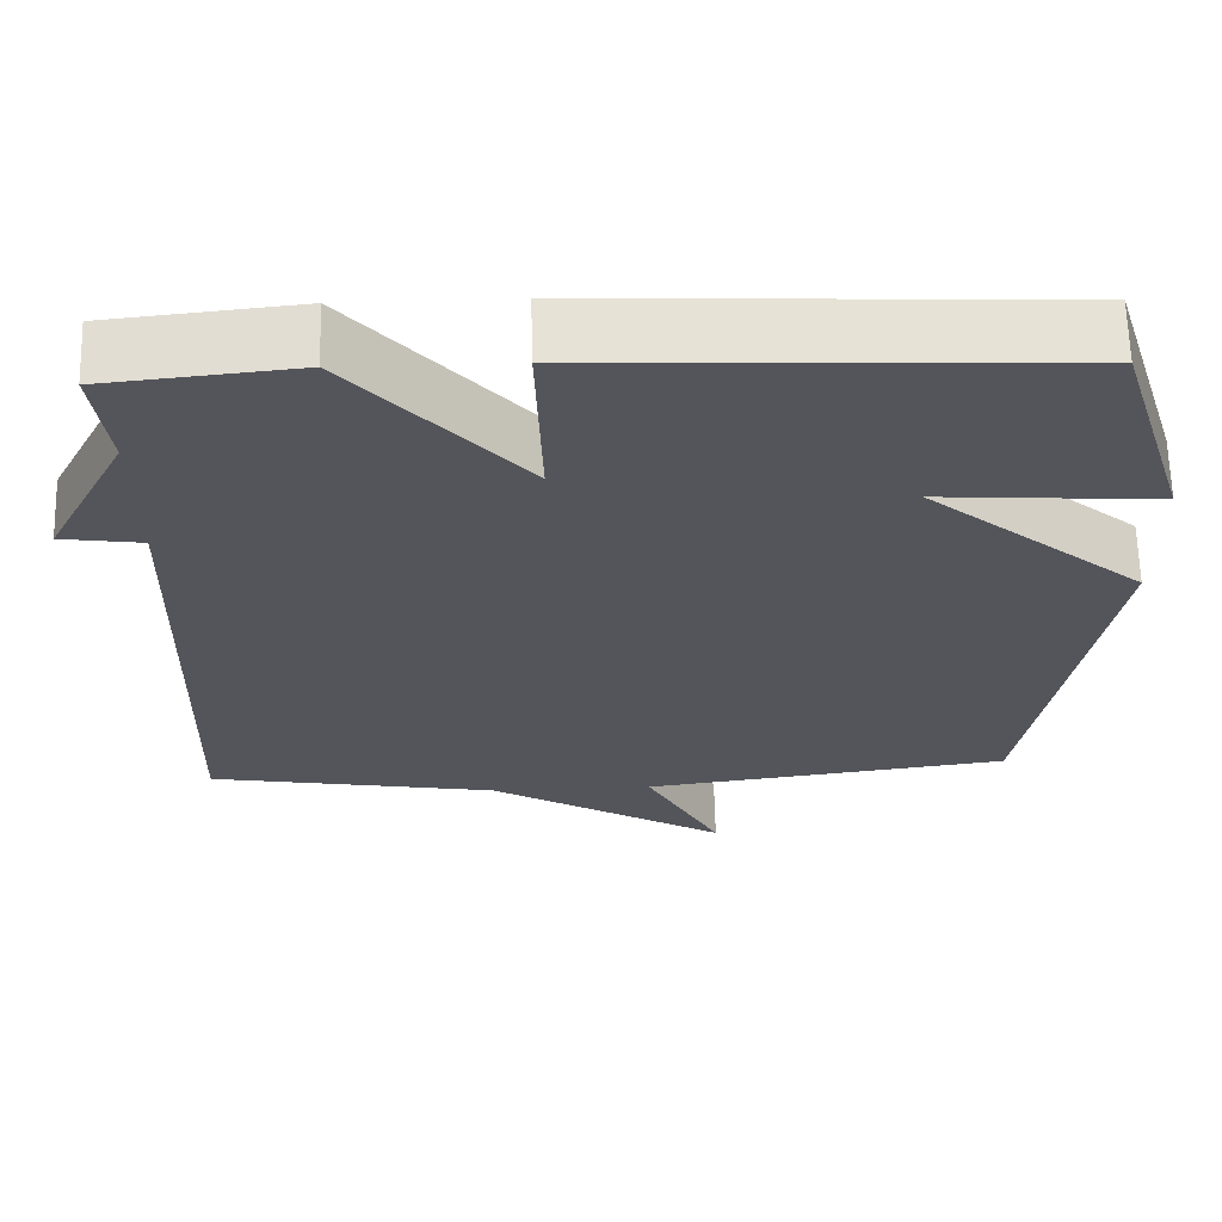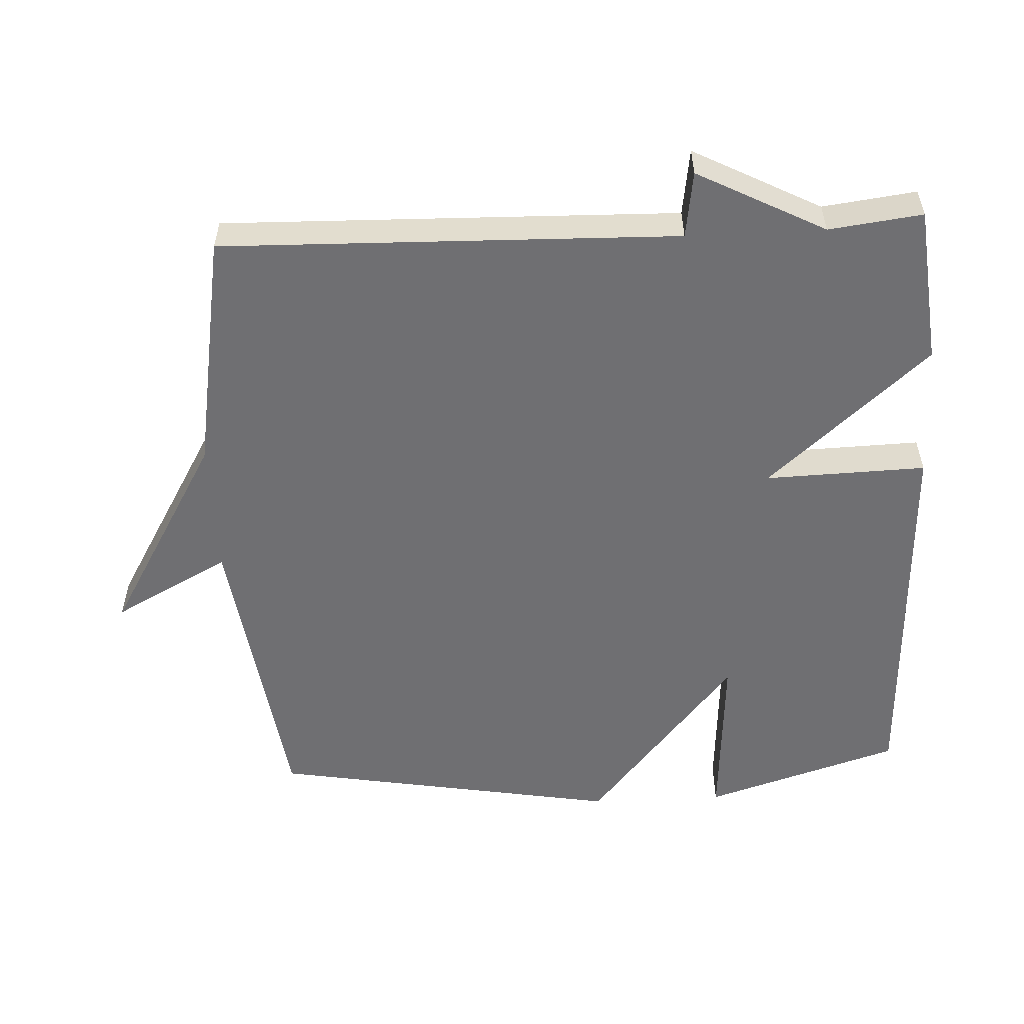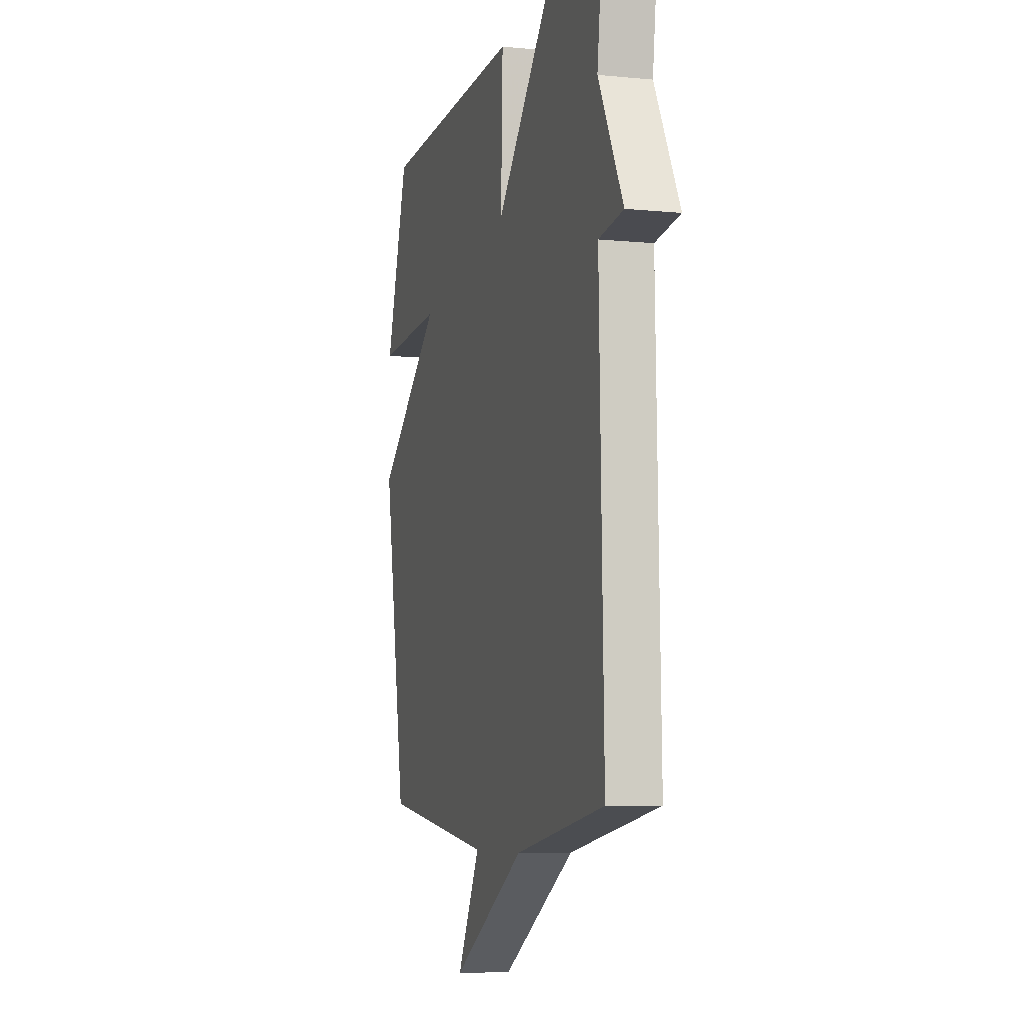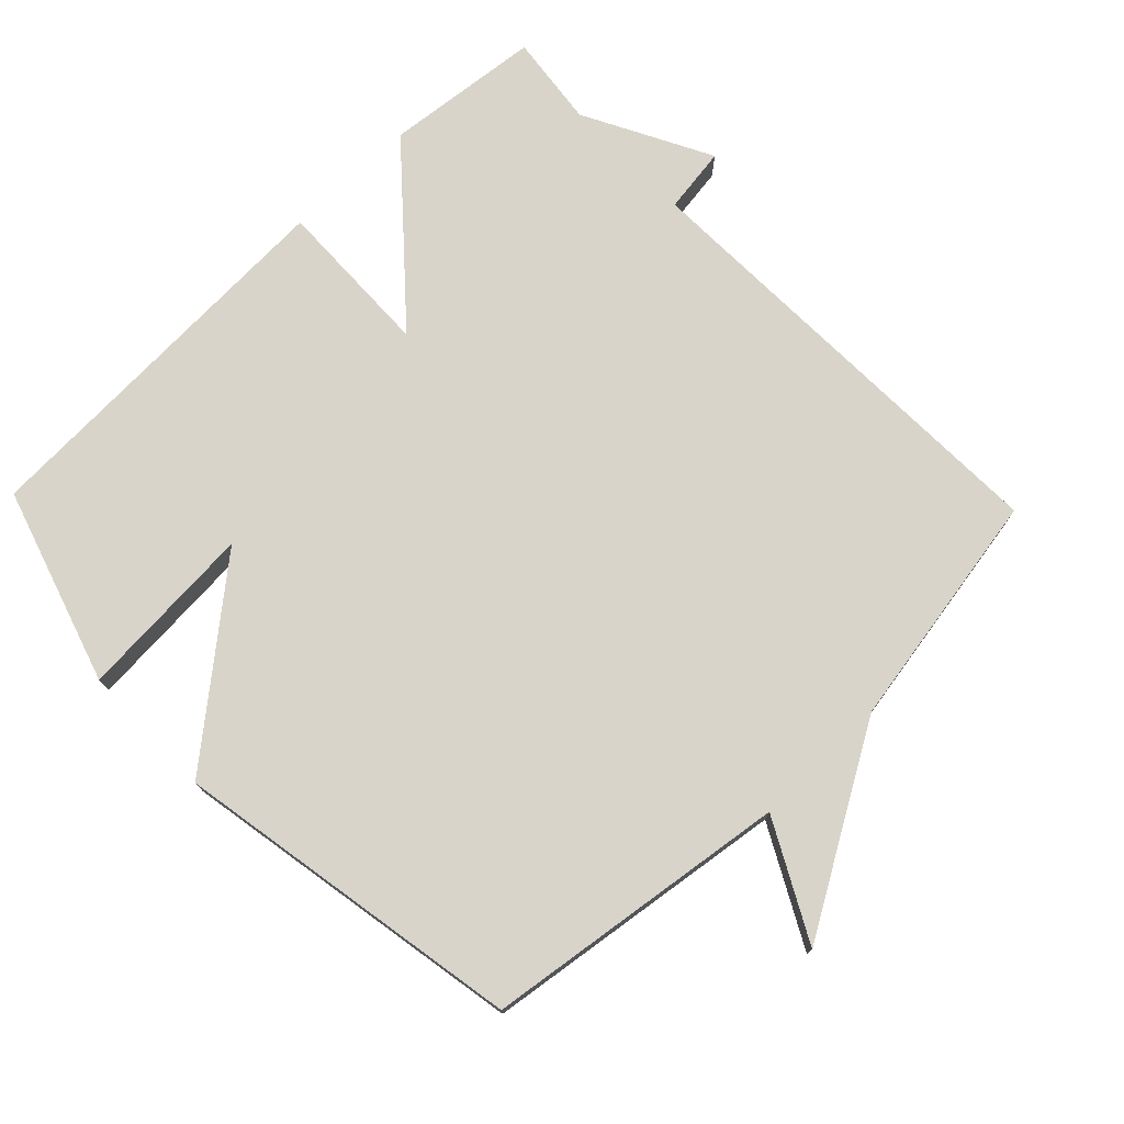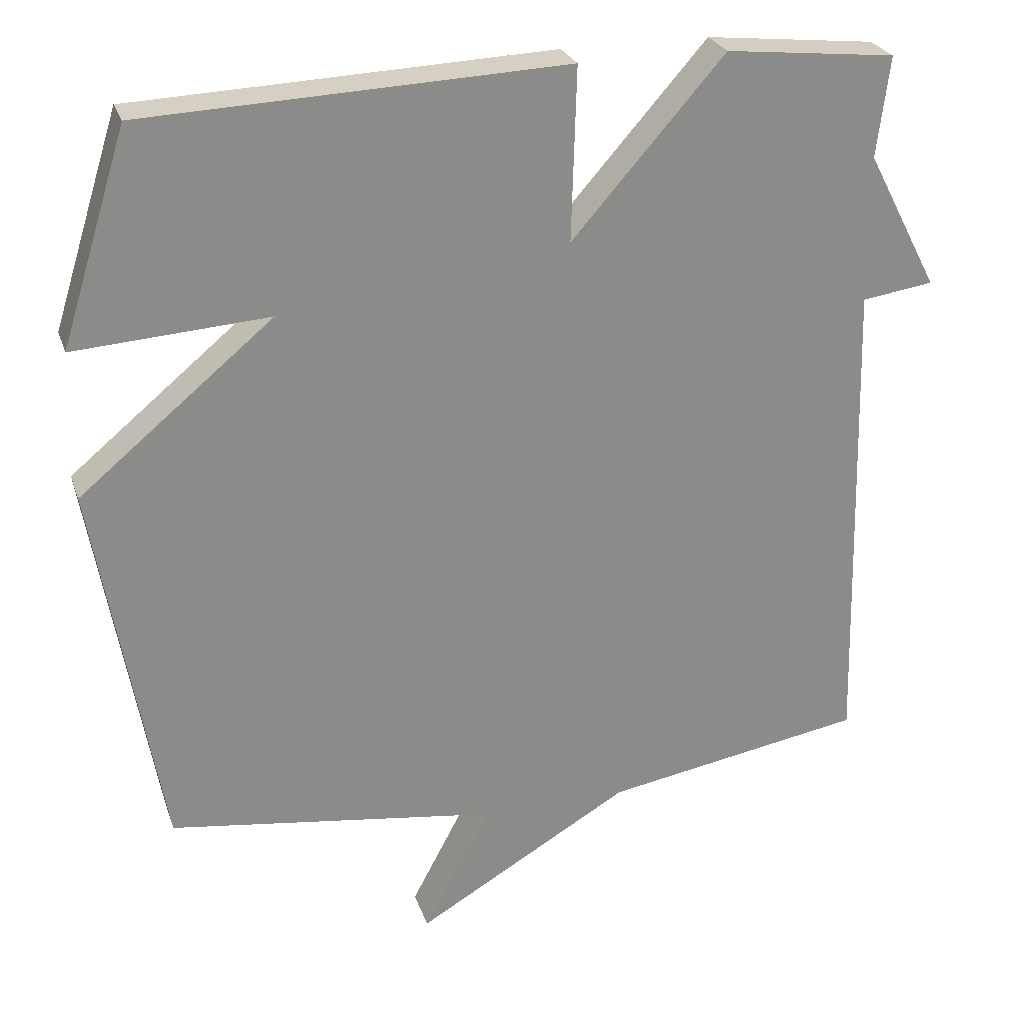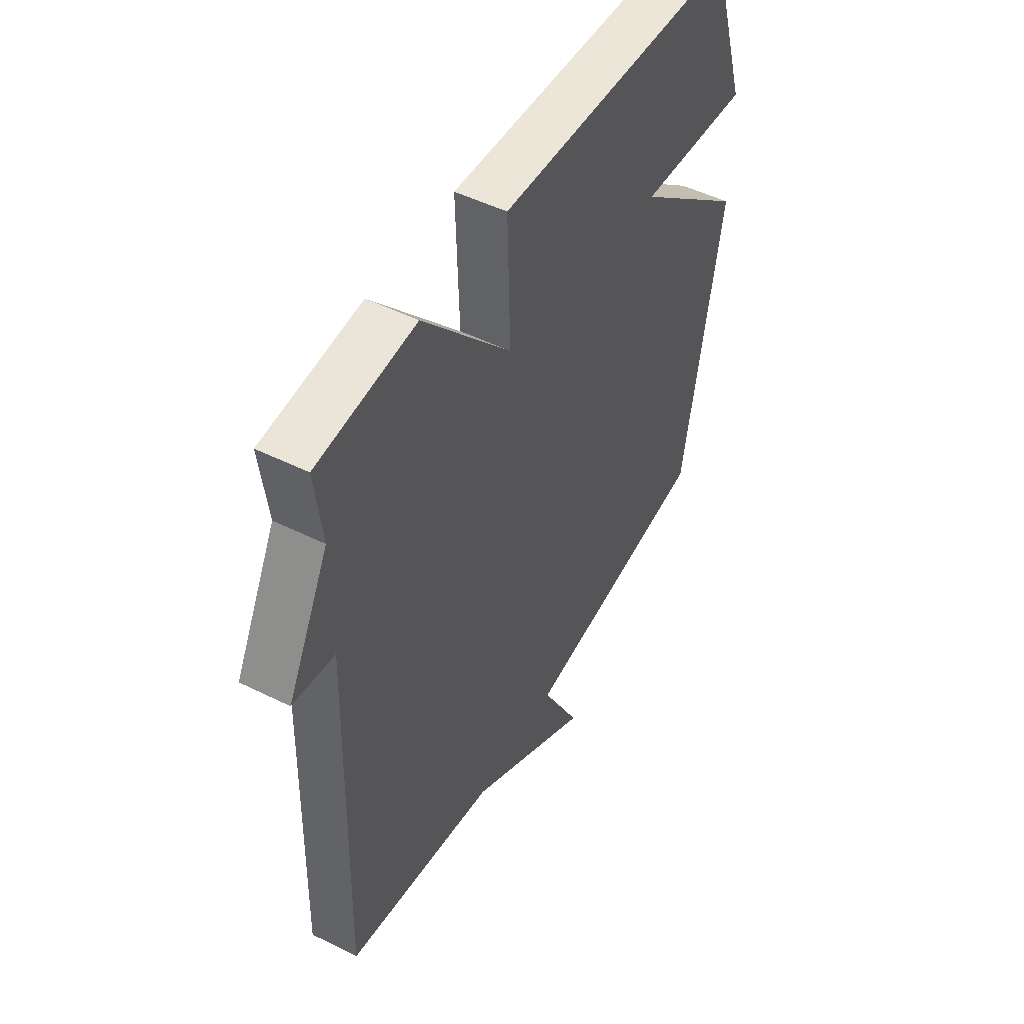
<metadata>
{"format":"obj","ext":"obj","renderer":"f3d","projection":"perspective","resolution":1024,"background":"white","views":[{"elev":64.8,"azim":-1.4,"up":"+Z"},{"elev":-54.7,"azim":-87.1,"up":"+Y"},{"elev":-6.7,"azim":-106.1,"up":"+Z"},{"elev":75.0,"azim":136.0,"up":"+Y"},{"elev":26.0,"azim":163.3,"up":"+Z"},{"elev":49.6,"azim":-61.2,"up":"+Z"}]}
</metadata>
<code>
v -0.5 0.07 -0.5
v -0.483 0.07 0.164
v -0.58 0.07 0.178
v -0.483 0.07 0.364
v -0.5 0.07 0.5
v -0.27 0.07 0.524
v -0.063 0.07 0.289
v -0.07 0.07 0.524
v 0.5 0.07 0.5
v 0.59 0.07 0.213
v 0.327 0.07 0.231
v 0.59 0.07 0.013
v 0.5 0.07 -0.5
v 0.053 0.07 -0.561
v 0.144 0.07 -0.732
v -0.147 0.07 -0.561
v -0.5 0 -0.5
v -0.483 0 0.164
v -0.58 0 0.178
v -0.483 0 0.364
v -0.5 0 0.5
v -0.27 0 0.524
v -0.063 0 0.289
v -0.07 0 0.524
v 0.5 0 0.5
v 0.59 0 0.213
v 0.327 0 0.231
v 0.59 0 0.013
v 0.5 0 -0.5
v 0.053 0 -0.561
v 0.144 0 -0.732
v -0.147 0 -0.561
f 14 15 16
f 16 1 2
f 14 16 2
f 13 14 2
f 12 13 2
f 11 12 2
f 9 10 11
f 8 9 11
f 7 8 11
f 7 11 2 3
f 4 5 6 7
f 3 4 7
f 32 31 30
f 18 17 32
f 18 32 30
f 18 30 29
f 18 29 28
f 18 28 27
f 27 26 25
f 27 25 24
f 27 24 23
f 19 18 27 23
f 23 22 21 20
f 23 20 19
f 1 17 18 2
f 2 18 19 3
f 3 19 20 4
f 4 20 21 5
f 5 21 22 6
f 6 22 23 7
f 7 23 24 8
f 8 24 25 9
f 9 25 26 10
f 10 26 27 11
f 11 27 28 12
f 12 28 29 13
f 13 29 30 14
f 14 30 31 15
f 15 31 32 16
f 16 32 17 1

</code>
